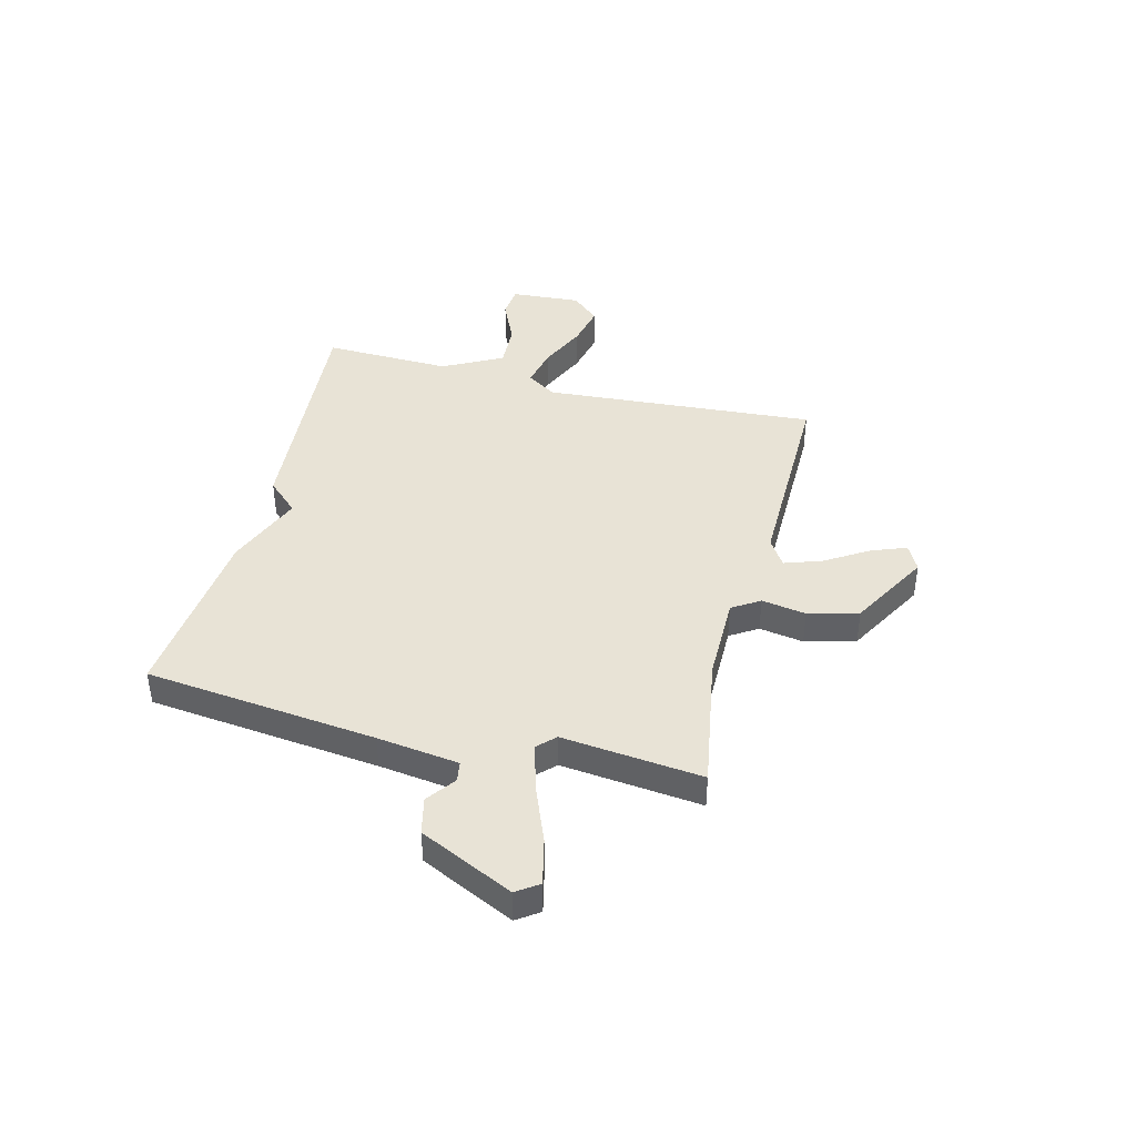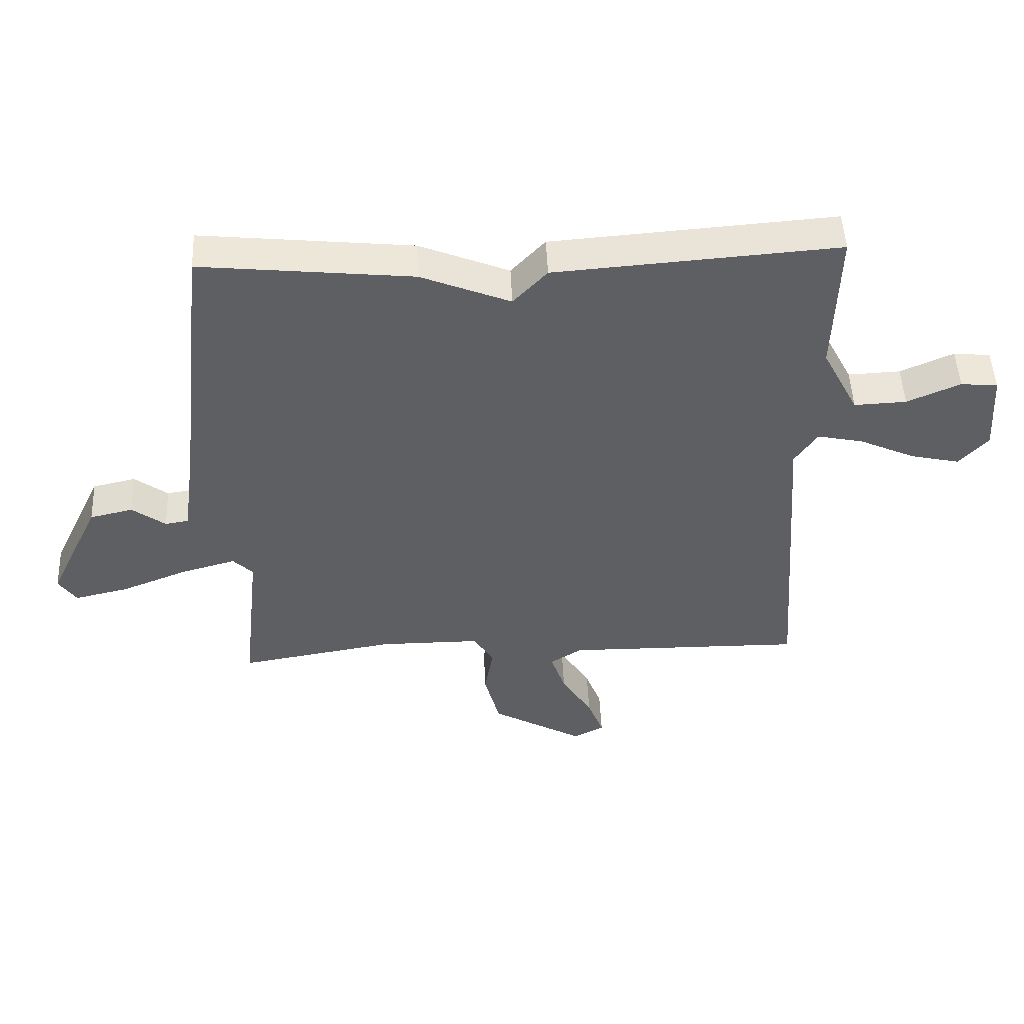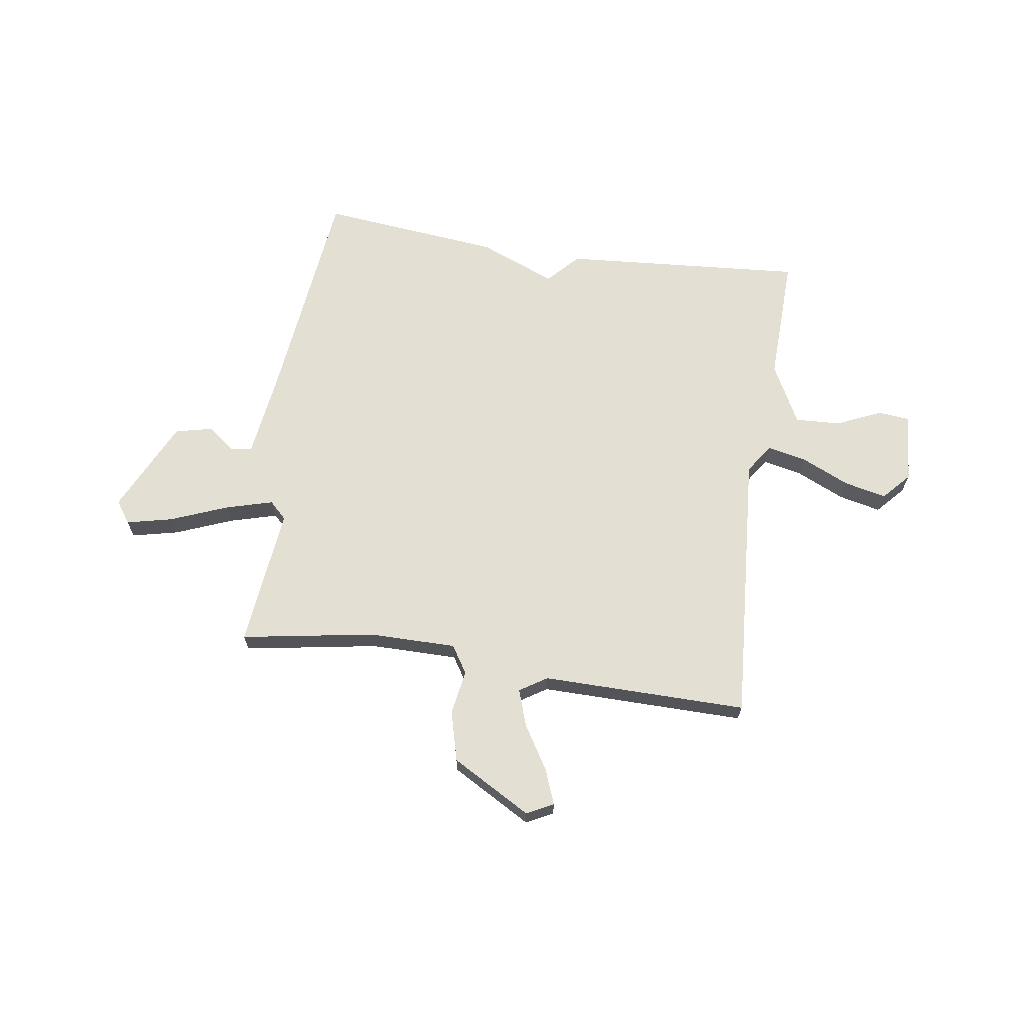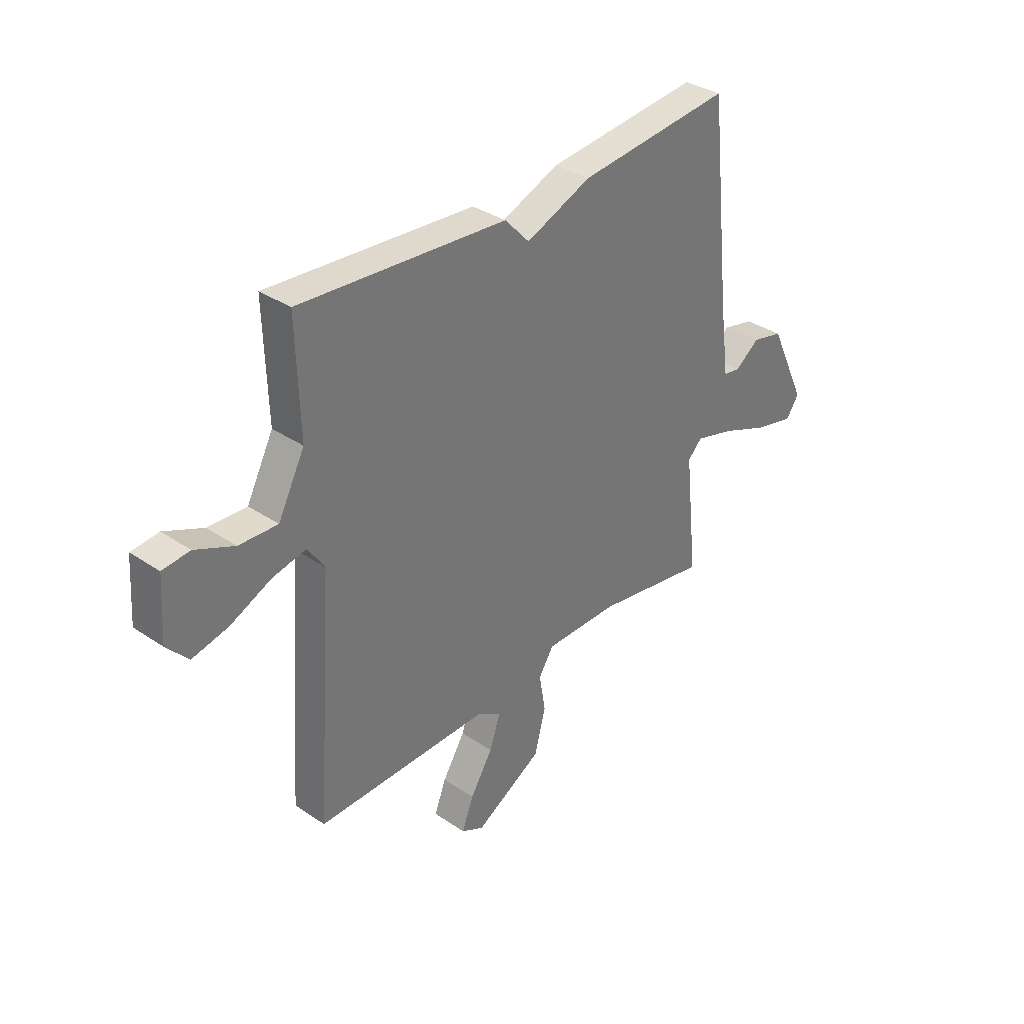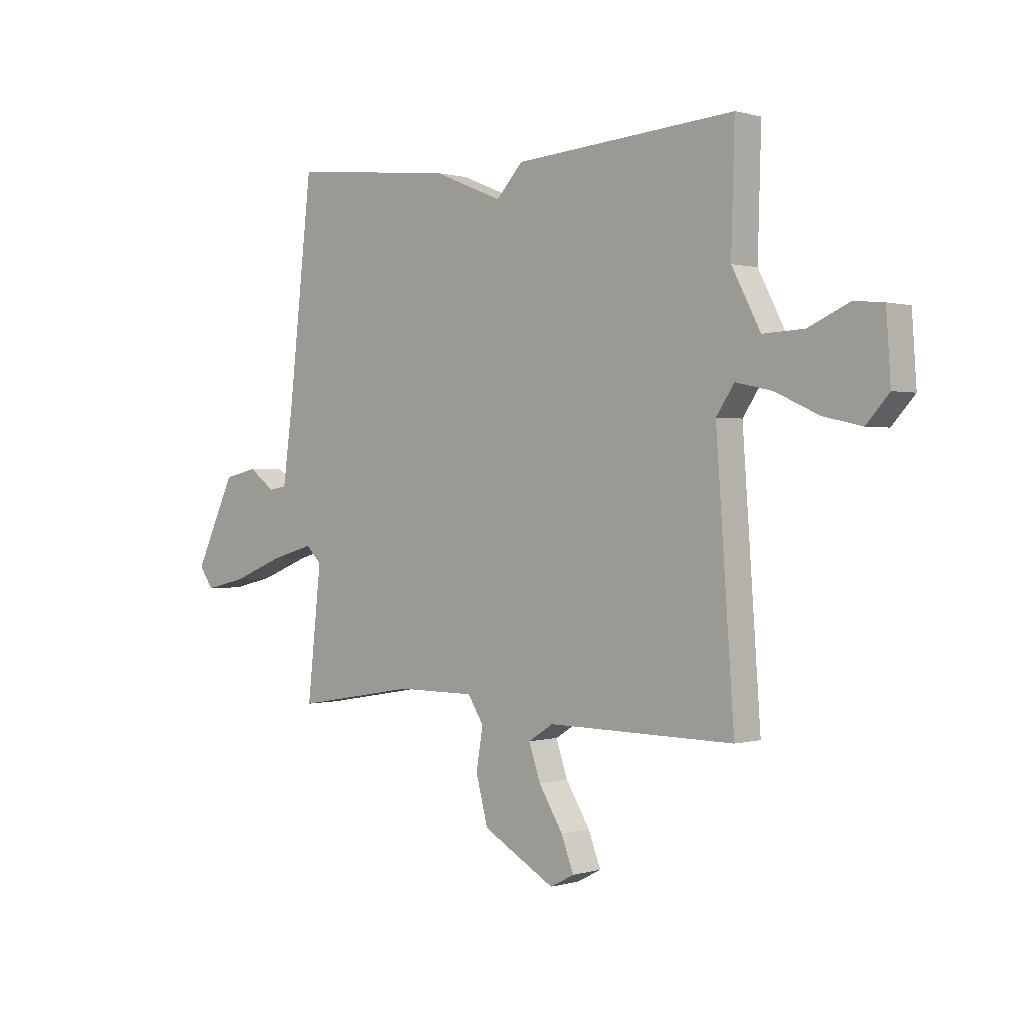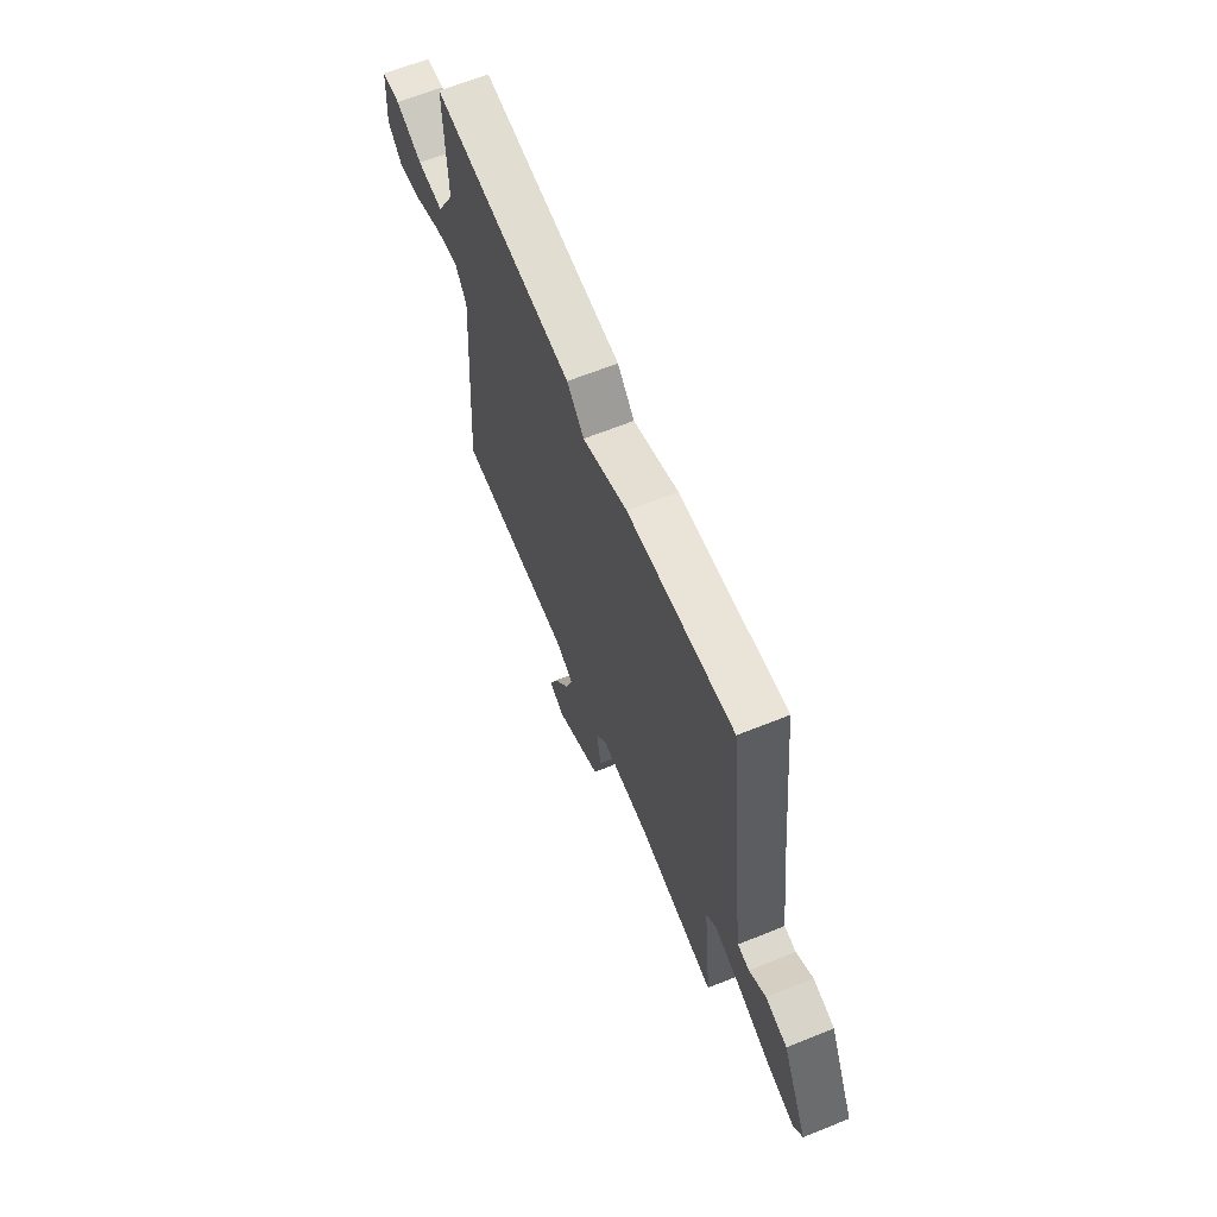
<metadata>
{"format":"obj","ext":"obj","renderer":"f3d","projection":"perspective","resolution":1024,"background":"white","views":[{"elev":41.8,"azim":104.2,"up":"+Y"},{"elev":49.3,"azim":177.5,"up":"+Z"},{"elev":66.7,"azim":-171.5,"up":"+Y"},{"elev":34.6,"azim":-47.8,"up":"+Z"},{"elev":0.5,"azim":-137.2,"up":"+Z"},{"elev":64.8,"azim":67.9,"up":"+Z"}]}
</metadata>
<code>
v -0.5 0.07 0.5
v -0.042 0.07 0.465
v 0.013 0.07 0.406
v 0.158 0.07 0.465
v 0.5 0.07 0.5
v 0.549 0.07 0.063
v 0.57 0.07 -0.091
v 0.608 0.07 -0.097
v 0.662 0.07 -0.057
v 0.732 0.07 -0.073
v 0.816 0.07 -0.249
v 0.787 0.07 -0.291
v 0.7 0.07 -0.271
v 0.592 0.07 -0.228
v 0.503 0.07 -0.203
v 0.471 0.07 -0.235
v 0.5 0.07 -0.5
v 0.247 0.07 -0.457
v 0.083 0.07 -0.457
v 0.05 0.07 -0.509
v 0.064 0.07 -0.593
v 0.039 0.07 -0.688
v -0.111 0.07 -0.773
v -0.161 0.07 -0.747
v -0.135 0.07 -0.68
v -0.085 0.07 -0.599
v -0.061 0.07 -0.529
v -0.113 0.07 -0.496
v -0.5 0.07 -0.5
v -0.463 0.07 0.017
v -0.5 0.07 0.072
v -0.575 0.07 0.056
v -0.665 0.07 0.015
v -0.745 0.07 -0.003
v -0.792 0.07 0.049
v -0.783 0.07 0.182
v -0.723 0.07 0.188
v -0.637 0.07 0.15
v -0.552 0.07 0.146
v -0.493 0.07 0.259
v -0.5 0 0.5
v -0.042 0 0.465
v 0.013 0 0.406
v 0.158 0 0.465
v 0.5 0 0.5
v 0.549 0 0.063
v 0.57 0 -0.091
v 0.608 0 -0.097
v 0.662 0 -0.057
v 0.732 0 -0.073
v 0.816 0 -0.249
v 0.787 0 -0.291
v 0.7 0 -0.271
v 0.592 0 -0.228
v 0.503 0 -0.203
v 0.471 0 -0.235
v 0.5 0 -0.5
v 0.247 0 -0.457
v 0.083 0 -0.457
v 0.05 0 -0.509
v 0.064 0 -0.593
v 0.039 0 -0.688
v -0.111 0 -0.773
v -0.161 0 -0.747
v -0.135 0 -0.68
v -0.085 0 -0.599
v -0.061 0 -0.529
v -0.113 0 -0.496
v -0.5 0 -0.5
v -0.463 0 0.017
v -0.5 0 0.072
v -0.575 0 0.056
v -0.665 0 0.015
v -0.745 0 -0.003
v -0.792 0 0.049
v -0.783 0 0.182
v -0.723 0 0.188
v -0.637 0 0.15
v -0.552 0 0.146
v -0.493 0 0.259
f 36 37 38
f 35 36 38
f 34 35 38
f 33 34 38
f 32 33 38
f 31 32 38 39
f 28 29 30
f 27 28 30 31
f 24 25 26
f 23 24 26
f 22 23 26
f 21 22 26
f 20 21 26
f 19 20 26 27
f 16 17 18
f 15 16 18 19
f 12 13 14
f 11 12 14
f 10 11 14
f 9 10 14
f 8 9 14
f 7 8 14 15
f 31 39 40
f 27 31 40
f 19 27 40
f 15 19 40
f 7 15 40
f 6 7 40
f 40 1 2 3
f 3 4 5 6
f 3 6 40
f 78 77 76
f 78 76 75
f 78 75 74
f 78 74 73
f 78 73 72
f 79 78 72 71
f 70 69 68
f 71 70 68 67
f 66 65 64
f 66 64 63
f 66 63 62
f 66 62 61
f 66 61 60
f 67 66 60 59
f 58 57 56
f 59 58 56 55
f 54 53 52
f 54 52 51
f 54 51 50
f 54 50 49
f 54 49 48
f 55 54 48 47
f 80 79 71
f 80 71 67
f 80 67 59
f 80 59 55
f 80 55 47
f 80 47 46
f 43 42 41 80
f 46 45 44 43
f 80 46 43
f 1 41 42 2
f 2 42 43 3
f 3 43 44 4
f 4 44 45 5
f 5 45 46 6
f 6 46 47 7
f 7 47 48 8
f 8 48 49 9
f 9 49 50 10
f 10 50 51 11
f 11 51 52 12
f 12 52 53 13
f 13 53 54 14
f 14 54 55 15
f 15 55 56 16
f 16 56 57 17
f 17 57 58 18
f 18 58 59 19
f 19 59 60 20
f 20 60 61 21
f 21 61 62 22
f 22 62 63 23
f 23 63 64 24
f 24 64 65 25
f 25 65 66 26
f 26 66 67 27
f 27 67 68 28
f 28 68 69 29
f 29 69 70 30
f 30 70 71 31
f 31 71 72 32
f 32 72 73 33
f 33 73 74 34
f 34 74 75 35
f 35 75 76 36
f 36 76 77 37
f 37 77 78 38
f 38 78 79 39
f 39 79 80 40
f 40 80 41 1

</code>
